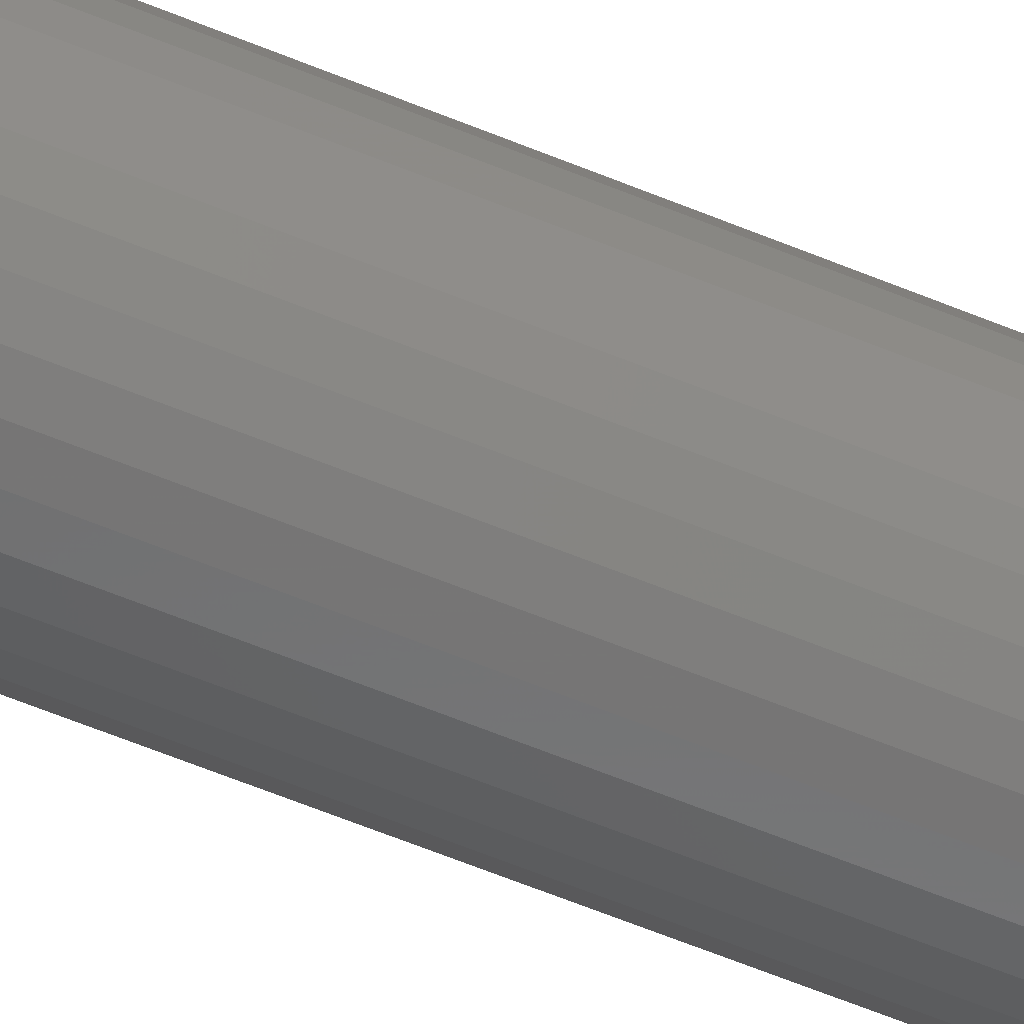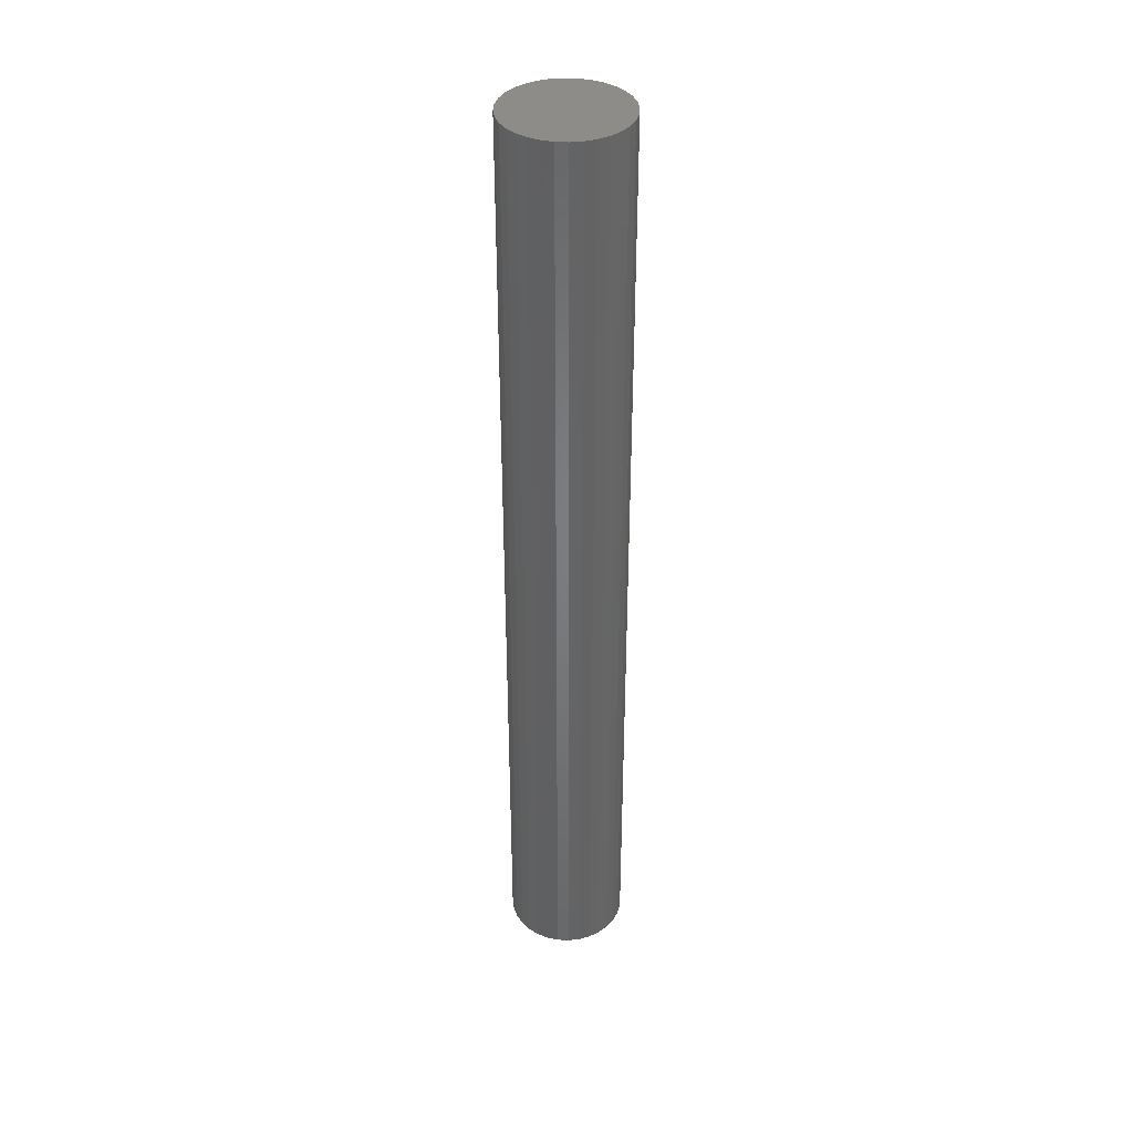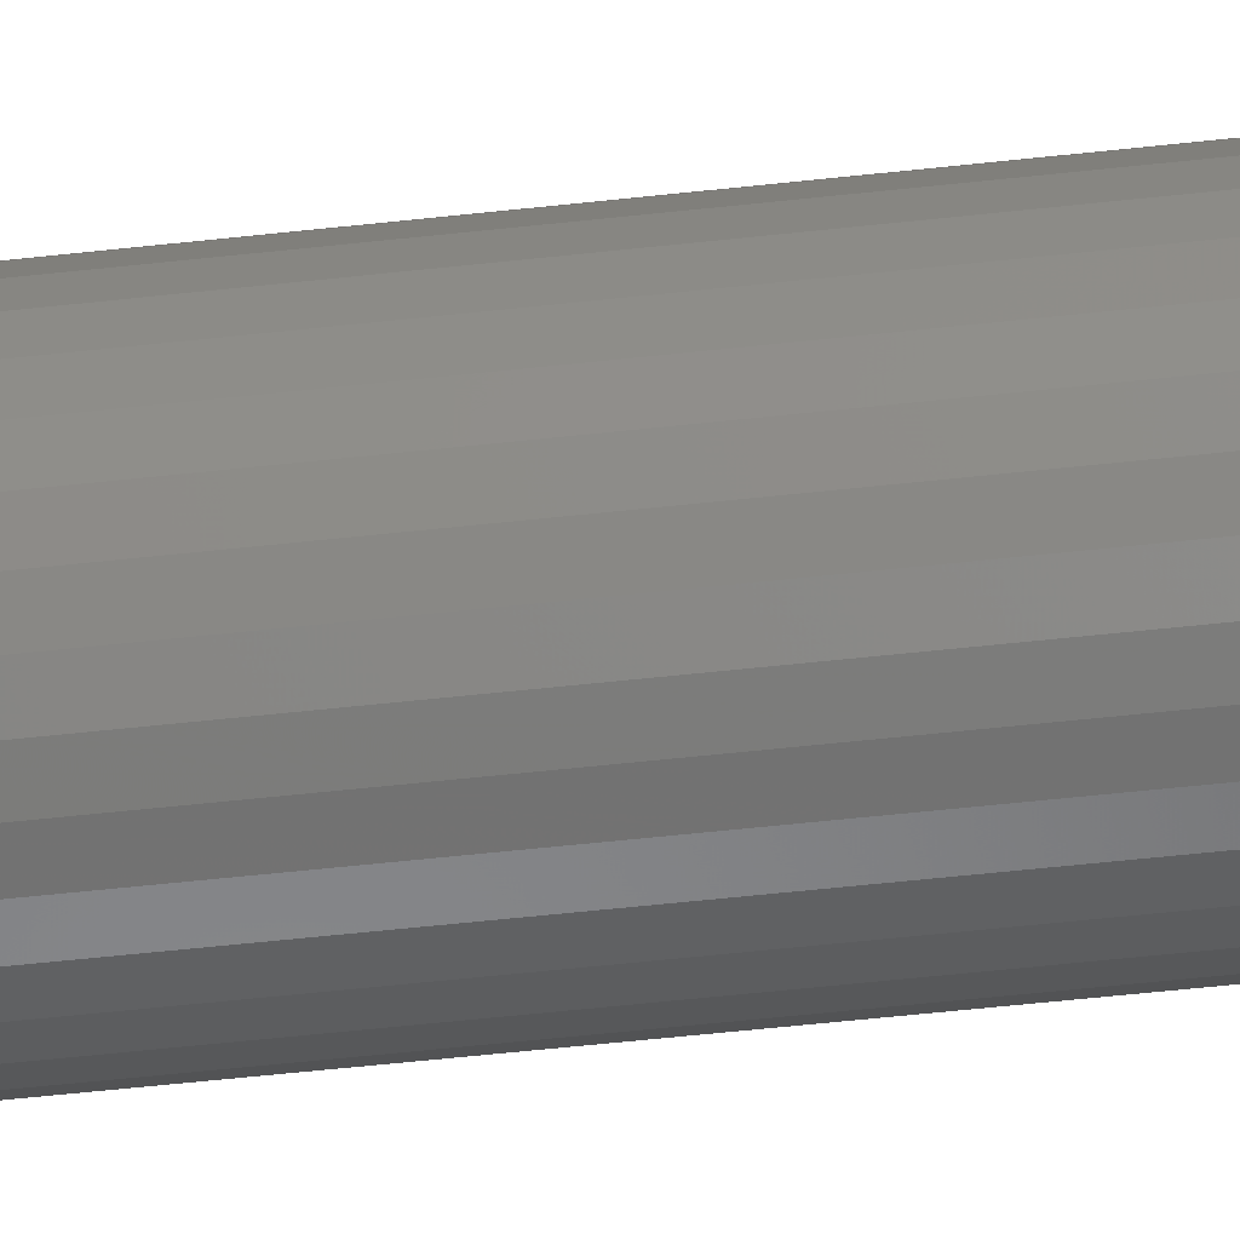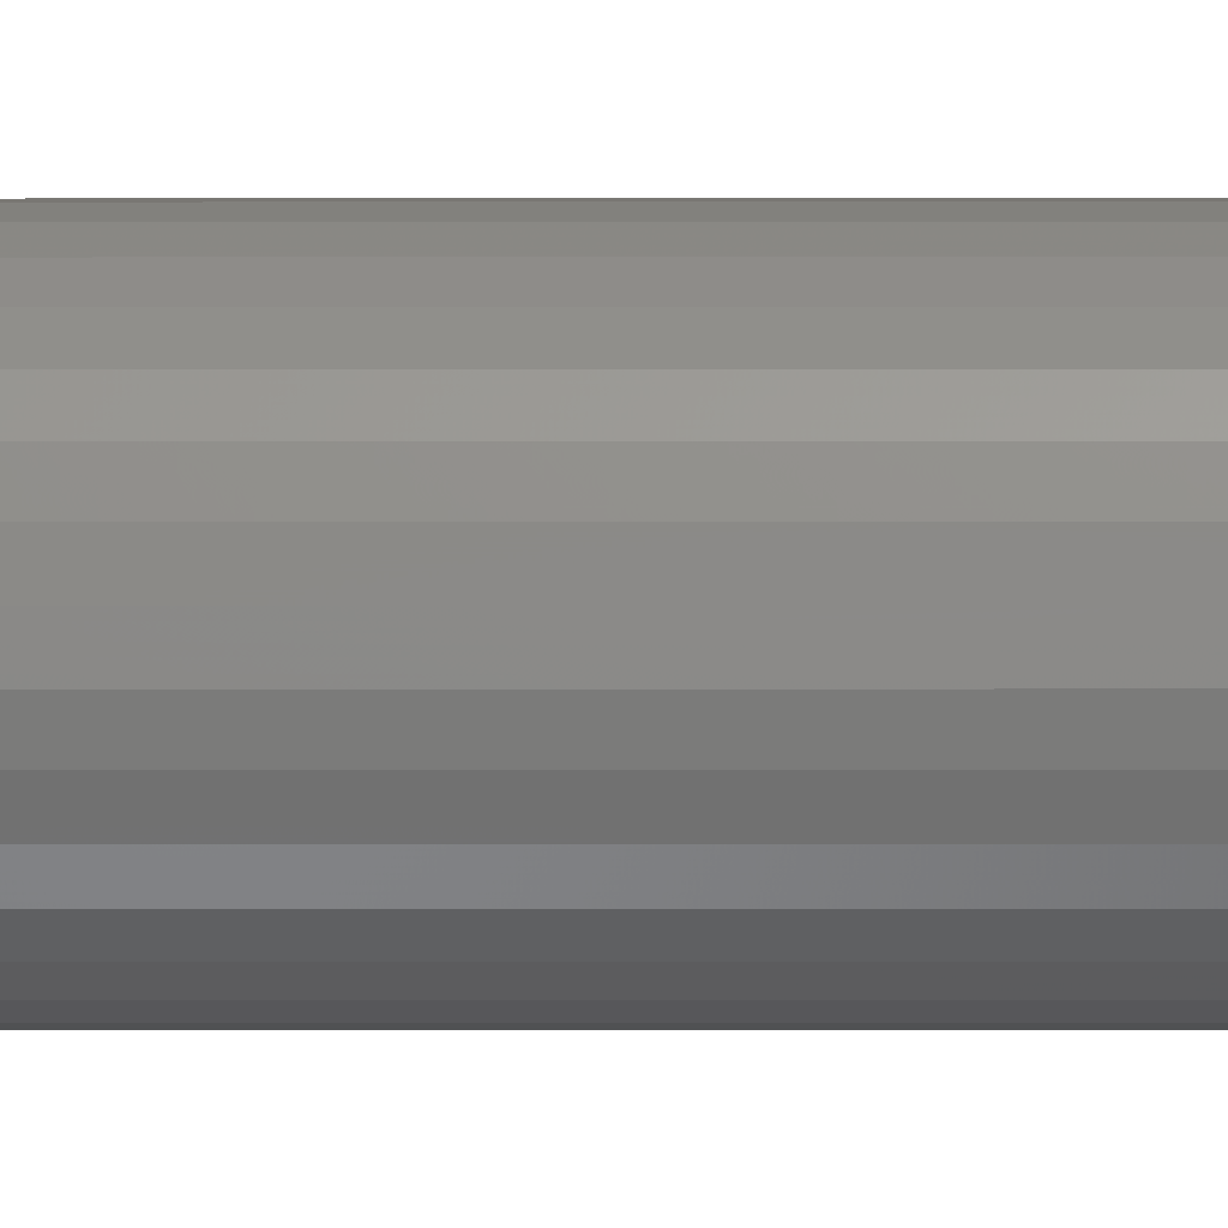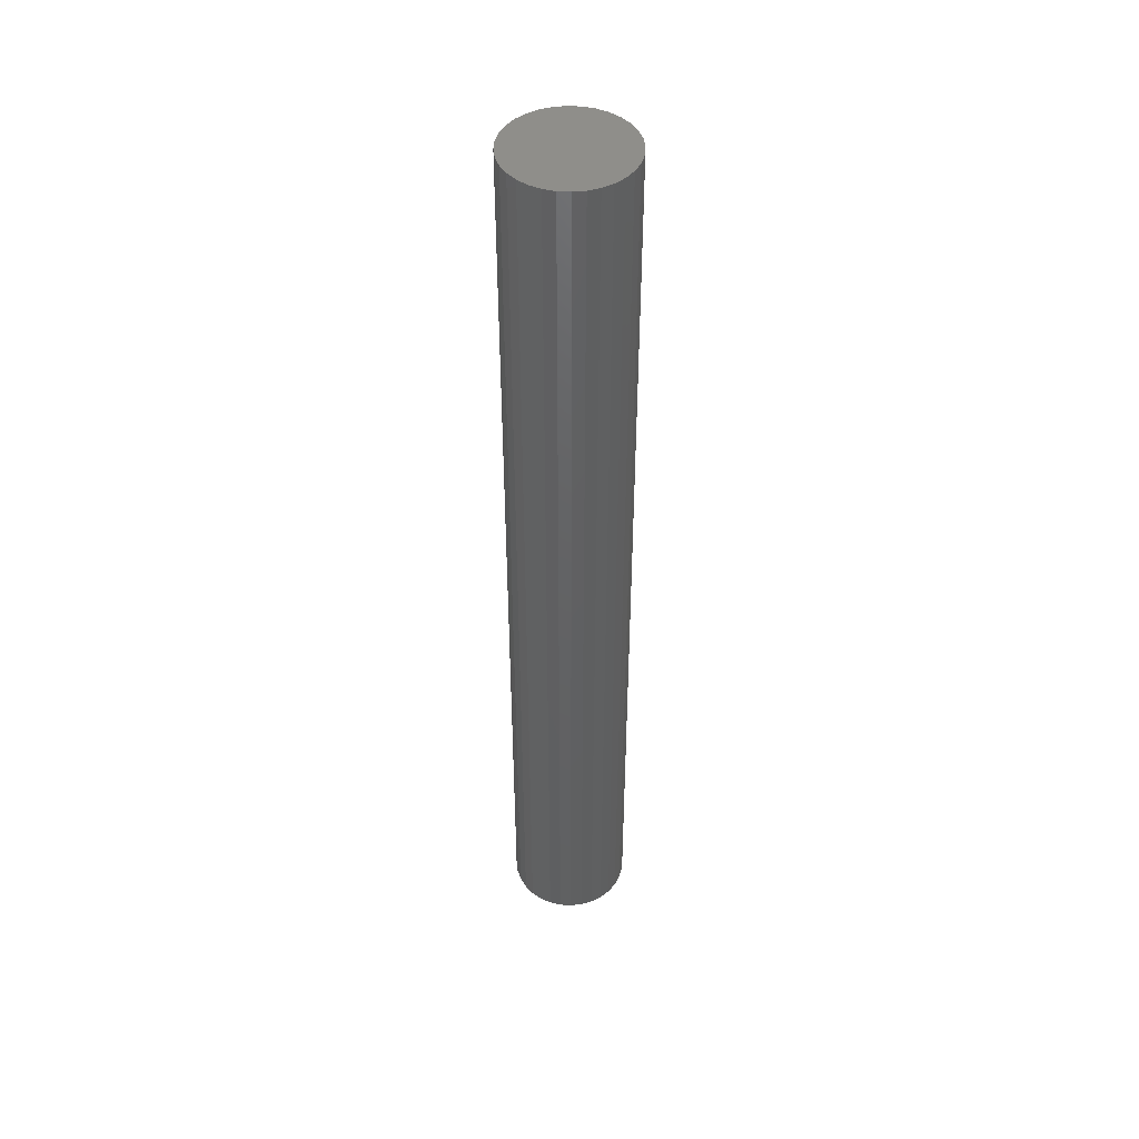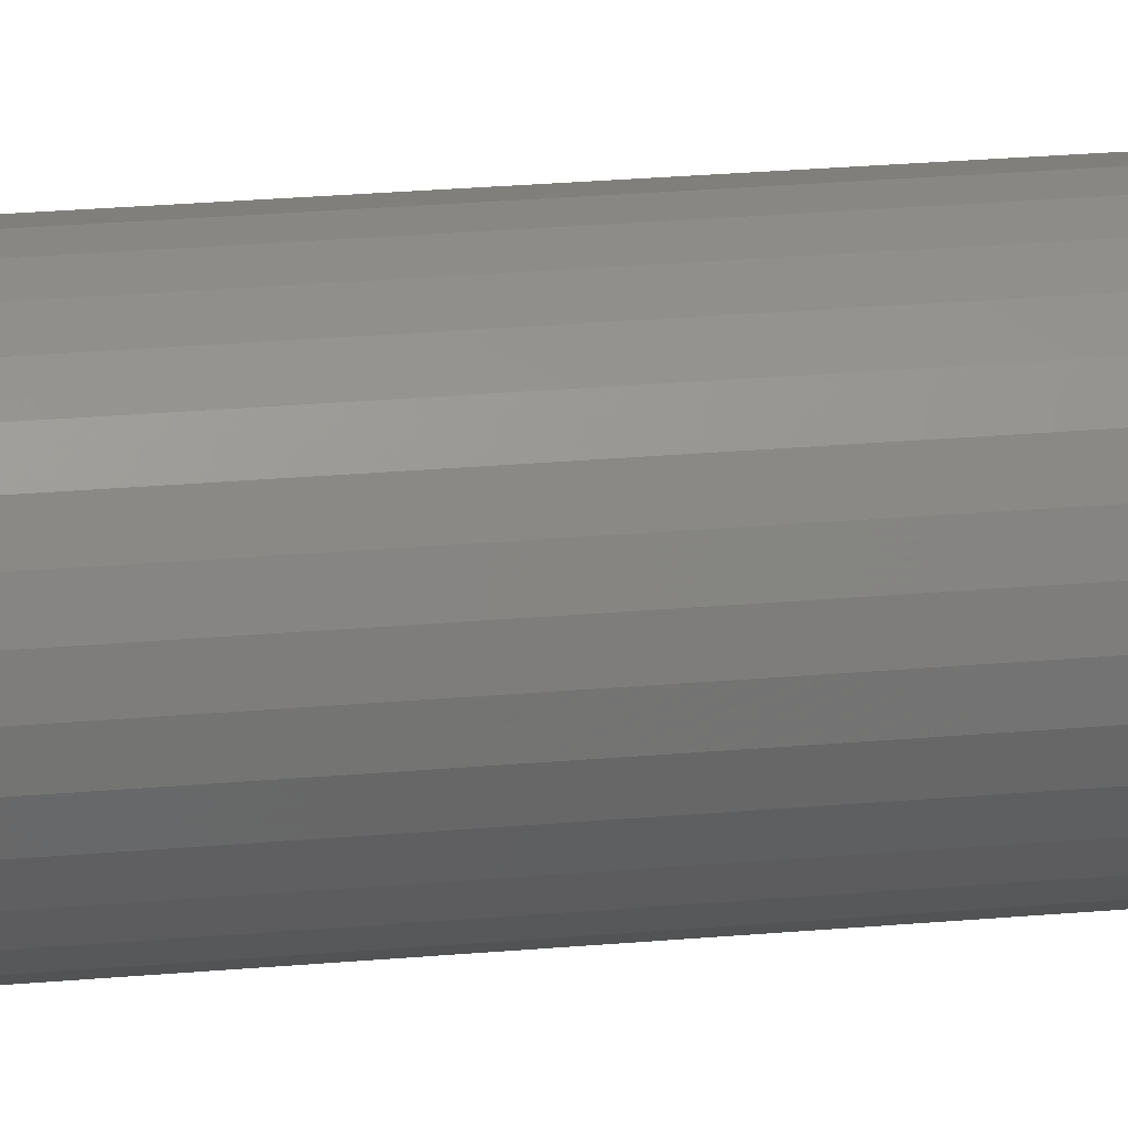
<metadata>
{"format":"stl","ext":"stl","renderer":"f3d","projection":"perspective","resolution":1024,"background":"white","views":[{"elev":-62.6,"azim":-112.6,"up":"+Z"},{"elev":38.4,"azim":-58.3,"up":"+Y"},{"elev":-48.0,"azim":-82.6,"up":"+Z"},{"elev":-1.2,"azim":-89.4,"up":"+Z"},{"elev":45.7,"azim":-170.3,"up":"+Y"},{"elev":18.4,"azim":-101.0,"up":"+Z"}]}
</metadata>
<code>
# stl→obj: 128 verts, 252 faces
v -0.01464 -0.75 0.1172
v -0.0462 -0.75 0.114
v -0.01555 -0.75 0.1079
v -0.04589 -0.75 0.1172
v -0.06201 -0.75 0.1646
v -0.07125 -0.75 0.1636
v -0.08013 -0.75 0.161
v -0.0769 -0.75 0.111
v -0.07782 -0.75 0.114
v -0.1085 -0.75 0.1079
v -0.07541 -0.75 0.1082
v -0.0734 -0.75 0.1058
v -0.04712 -0.75 0.111
v -0.0486 -0.75 0.1082
v -0.05061 -0.75 0.1058
v -0.04388 -0.75 0.07342
v -0.06201 -0.75 0.06982
v -0.05277 -0.75 0.07073
v -0.1094 -0.75 0.1172
v -0.07812 -0.75 0.1172
v -0.07782 -0.75 0.1203
v -0.1058 -0.75 0.1353
v -0.1085 -0.75 0.1264
v -0.0734 -0.75 0.1286
v -0.07096 -0.75 0.1306
v -0.06817 -0.75 0.1321
v -0.06515 -0.75 0.133
v -0.06201 -0.75 0.1333
v -0.01824 -0.75 0.1353
v -0.02262 -0.75 0.1435
v -0.02851 -0.75 0.1507
v -0.03569 -0.75 0.1566
v -0.04388 -0.75 0.161
v -0.05277 -0.75 0.1636
v -0.08832 -0.75 0.1566
v -0.0955 -0.75 0.1507
v -0.1014 -0.75 0.1435
v -0.0769 -0.75 0.1234
v -0.07541 -0.75 0.1261
v -0.06201 -0.75 0.1011
v -0.1058 -0.75 0.09906
v -0.1014 -0.75 0.09087
v -0.0955 -0.75 0.08369
v -0.08832 -0.75 0.0778
v -0.08013 -0.75 0.07342
v -0.07125 -0.75 0.07073
v -0.03569 -0.75 0.0778
v -0.02851 -0.75 0.08369
v -0.02262 -0.75 0.09087
v -0.01824 -0.75 0.09906
v -0.06515 -0.75 0.1014
v -0.06817 -0.75 0.1023
v -0.07096 -0.75 0.1038
v -0.05886 -0.75 0.133
v -0.05584 -0.75 0.1321
v -0.05305 -0.75 0.1306
v -0.05061 -0.75 0.1286
v -0.0486 -0.75 0.1261
v -0.01555 -0.75 0.1264
v -0.04712 -0.75 0.1234
v -0.0462 -0.75 0.1203
v -0.05305 -0.75 0.1038
v -0.05584 -0.75 0.1023
v -0.05886 -0.75 0.1014
v -0.06201 -0.03125 0.1011
v -0.05886 -0.03125 0.1014
v -0.05584 -0.03125 0.1023
v -0.05305 -0.03125 0.1038
v -0.05061 -0.03125 0.1058
v -0.0486 -0.03125 0.1082
v -0.04712 -0.03125 0.111
v -0.0462 -0.03125 0.114
v -0.04589 -0.03125 0.1172
v -0.06515 -0.03125 0.1014
v -0.06817 -0.03125 0.1023
v -0.07096 -0.03125 0.1038
v -0.0734 -0.03125 0.1058
v -0.07541 -0.03125 0.1082
v -0.0769 -0.03125 0.111
v -0.07782 -0.03125 0.114
v -0.07812 -0.03125 0.1172
v -0.06201 -0.03125 0.1333
v -0.06515 -0.03125 0.133
v -0.06817 -0.03125 0.1321
v -0.07096 -0.03125 0.1306
v -0.0734 -0.03125 0.1286
v -0.07541 -0.03125 0.1261
v -0.0769 -0.03125 0.1234
v -0.07782 -0.03125 0.1203
v -0.05886 -0.03125 0.133
v -0.05584 -0.03125 0.1321
v -0.05305 -0.03125 0.1306
v -0.05061 -0.03125 0.1286
v -0.0486 -0.03125 0.1261
v -0.04712 -0.03125 0.1234
v -0.0462 -0.03125 0.1203
v -0.08013 1.423e-18 0.161
v -0.07125 2.066e-18 0.1636
v -0.06201 2.629e-18 0.1646
v -0.05277 3.092e-18 0.1636
v -0.04388 3.436e-18 0.161
v -0.08832 7.255e-19 0.1566
v -0.03569 3.647e-18 0.1566
v -0.0955 3.852e-34 0.1507
v -0.02851 3.719e-18 0.1507
v -0.1014 -7.255e-19 0.1435
v -0.02262 3.647e-18 0.1435
v -0.1058 -1.423e-18 0.1353
v -0.01824 3.436e-18 0.1353
v -0.1085 -2.066e-18 0.1264
v -0.01555 3.092e-18 0.1264
v -0.01824 1.423e-18 0.09906
v -0.1058 -3.436e-18 0.09906
v -0.01555 2.066e-18 0.1079
v -0.1014 -3.647e-18 0.09087
v -0.02262 7.255e-19 0.09087
v -0.0955 -3.719e-18 0.08369
v -0.02851 -1.156e-33 0.08369
v -0.08832 -3.647e-18 0.0778
v -0.03569 -7.255e-19 0.0778
v -0.08013 -3.436e-18 0.07342
v -0.04388 -1.423e-18 0.07342
v -0.07125 -3.092e-18 0.07073
v -0.06201 -2.629e-18 0.06982
v -0.05277 -2.066e-18 0.07073
v -0.1085 -3.092e-18 0.1079
v -0.1094 -2.629e-18 0.1172
v -0.01464 2.629e-18 0.1172
f 1 2 3
f 1 4 2
f 5 6 7
f 8 9 10
f 8 10 11
f 12 11 10
f 3 2 13
f 3 13 14
f 3 14 15
f 16 17 18
f 19 10 9
f 19 9 20
f 19 20 21
f 22 23 24
f 22 24 25
f 22 25 26
f 22 26 27
f 22 27 28
f 28 29 30
f 28 30 31
f 28 31 32
f 28 32 33
f 28 33 34
f 28 34 5
f 28 5 7
f 28 7 35
f 28 35 36
f 28 36 37
f 28 37 22
f 23 19 21
f 23 21 38
f 23 38 39
f 23 39 24
f 40 41 42
f 40 42 43
f 40 43 44
f 40 44 45
f 40 45 46
f 40 46 17
f 40 17 16
f 40 16 47
f 40 47 48
f 40 48 49
f 40 49 50
f 41 40 51
f 41 51 52
f 41 52 53
f 41 53 12
f 41 12 10
f 29 28 54
f 29 54 55
f 29 55 56
f 29 56 57
f 29 57 58
f 29 58 59
f 59 58 60
f 59 60 61
f 59 61 4
f 59 4 1
f 50 3 15
f 50 15 62
f 50 62 63
f 50 63 64
f 50 64 40
f 65 64 66
f 66 64 63
f 66 63 67
f 67 63 62
f 67 62 68
f 68 62 15
f 68 15 69
f 69 15 14
f 69 14 70
f 70 14 13
f 70 13 71
f 71 13 2
f 71 2 72
f 72 2 4
f 72 4 73
f 64 65 40
f 40 65 74
f 40 74 51
f 51 74 75
f 51 75 52
f 52 75 76
f 52 76 53
f 53 76 77
f 53 77 12
f 12 77 78
f 12 78 11
f 11 78 79
f 11 79 8
f 8 79 80
f 8 80 9
f 9 80 81
f 9 81 20
f 82 27 83
f 83 27 26
f 83 26 84
f 84 26 25
f 84 25 85
f 85 25 24
f 85 24 86
f 86 24 39
f 86 39 87
f 87 39 38
f 87 38 88
f 88 38 21
f 88 21 89
f 89 21 20
f 89 20 81
f 27 82 28
f 28 82 90
f 28 90 54
f 54 90 91
f 54 91 55
f 55 91 92
f 55 92 56
f 56 92 93
f 56 93 57
f 57 93 94
f 57 94 58
f 58 94 95
f 58 95 60
f 60 95 96
f 60 96 61
f 61 96 73
f 61 73 4
f 93 86 87
f 93 87 94
f 94 87 88
f 94 88 95
f 71 78 70
f 70 78 77
f 70 77 69
f 69 77 76
f 69 76 68
f 76 75 68
f 68 75 74
f 68 74 67
f 74 65 67
f 67 65 66
f 92 91 90
f 92 90 82
f 92 82 83
f 92 83 84
f 92 84 85
f 92 85 86
f 92 86 93
f 95 88 96
f 96 88 89
f 96 89 73
f 73 89 81
f 73 81 72
f 72 81 80
f 72 80 71
f 71 80 79
f 71 79 78
f 97 98 99
f 97 99 100
f 101 97 100
f 102 97 101
f 103 102 101
f 104 102 103
f 105 104 103
f 106 104 105
f 107 106 105
f 108 106 107
f 109 108 107
f 110 108 109
f 111 110 109
f 112 113 114
f 115 113 112
f 116 115 112
f 117 115 116
f 118 117 116
f 119 117 118
f 120 119 118
f 121 119 120
f 122 121 120
f 123 121 122
f 124 123 122
f 125 124 122
f 113 126 114
f 114 126 127
f 114 127 128
f 128 127 110
f 128 110 111
f 128 1 114
f 114 1 3
f 114 3 112
f 112 3 50
f 112 50 116
f 116 50 49
f 116 49 118
f 118 49 48
f 118 48 120
f 120 48 47
f 120 47 122
f 122 47 16
f 122 16 125
f 125 16 18
f 125 18 124
f 124 18 17
f 124 17 123
f 123 17 46
f 123 46 121
f 121 46 45
f 121 45 119
f 119 45 44
f 119 44 117
f 117 44 43
f 117 43 115
f 115 43 42
f 115 42 113
f 113 42 41
f 113 41 126
f 126 41 10
f 126 10 127
f 127 10 19
f 127 19 110
f 110 19 23
f 110 23 108
f 108 23 22
f 108 22 106
f 106 22 37
f 106 37 104
f 104 37 36
f 104 36 102
f 102 36 35
f 102 35 97
f 97 35 7
f 97 7 98
f 98 7 6
f 98 6 99
f 99 6 5
f 99 5 100
f 100 5 34
f 100 34 101
f 101 34 33
f 101 33 103
f 103 33 32
f 103 32 105
f 105 32 31
f 105 31 107
f 107 31 30
f 107 30 109
f 109 30 29
f 109 29 111
f 111 29 59
f 111 59 128
f 128 59 1

</code>
